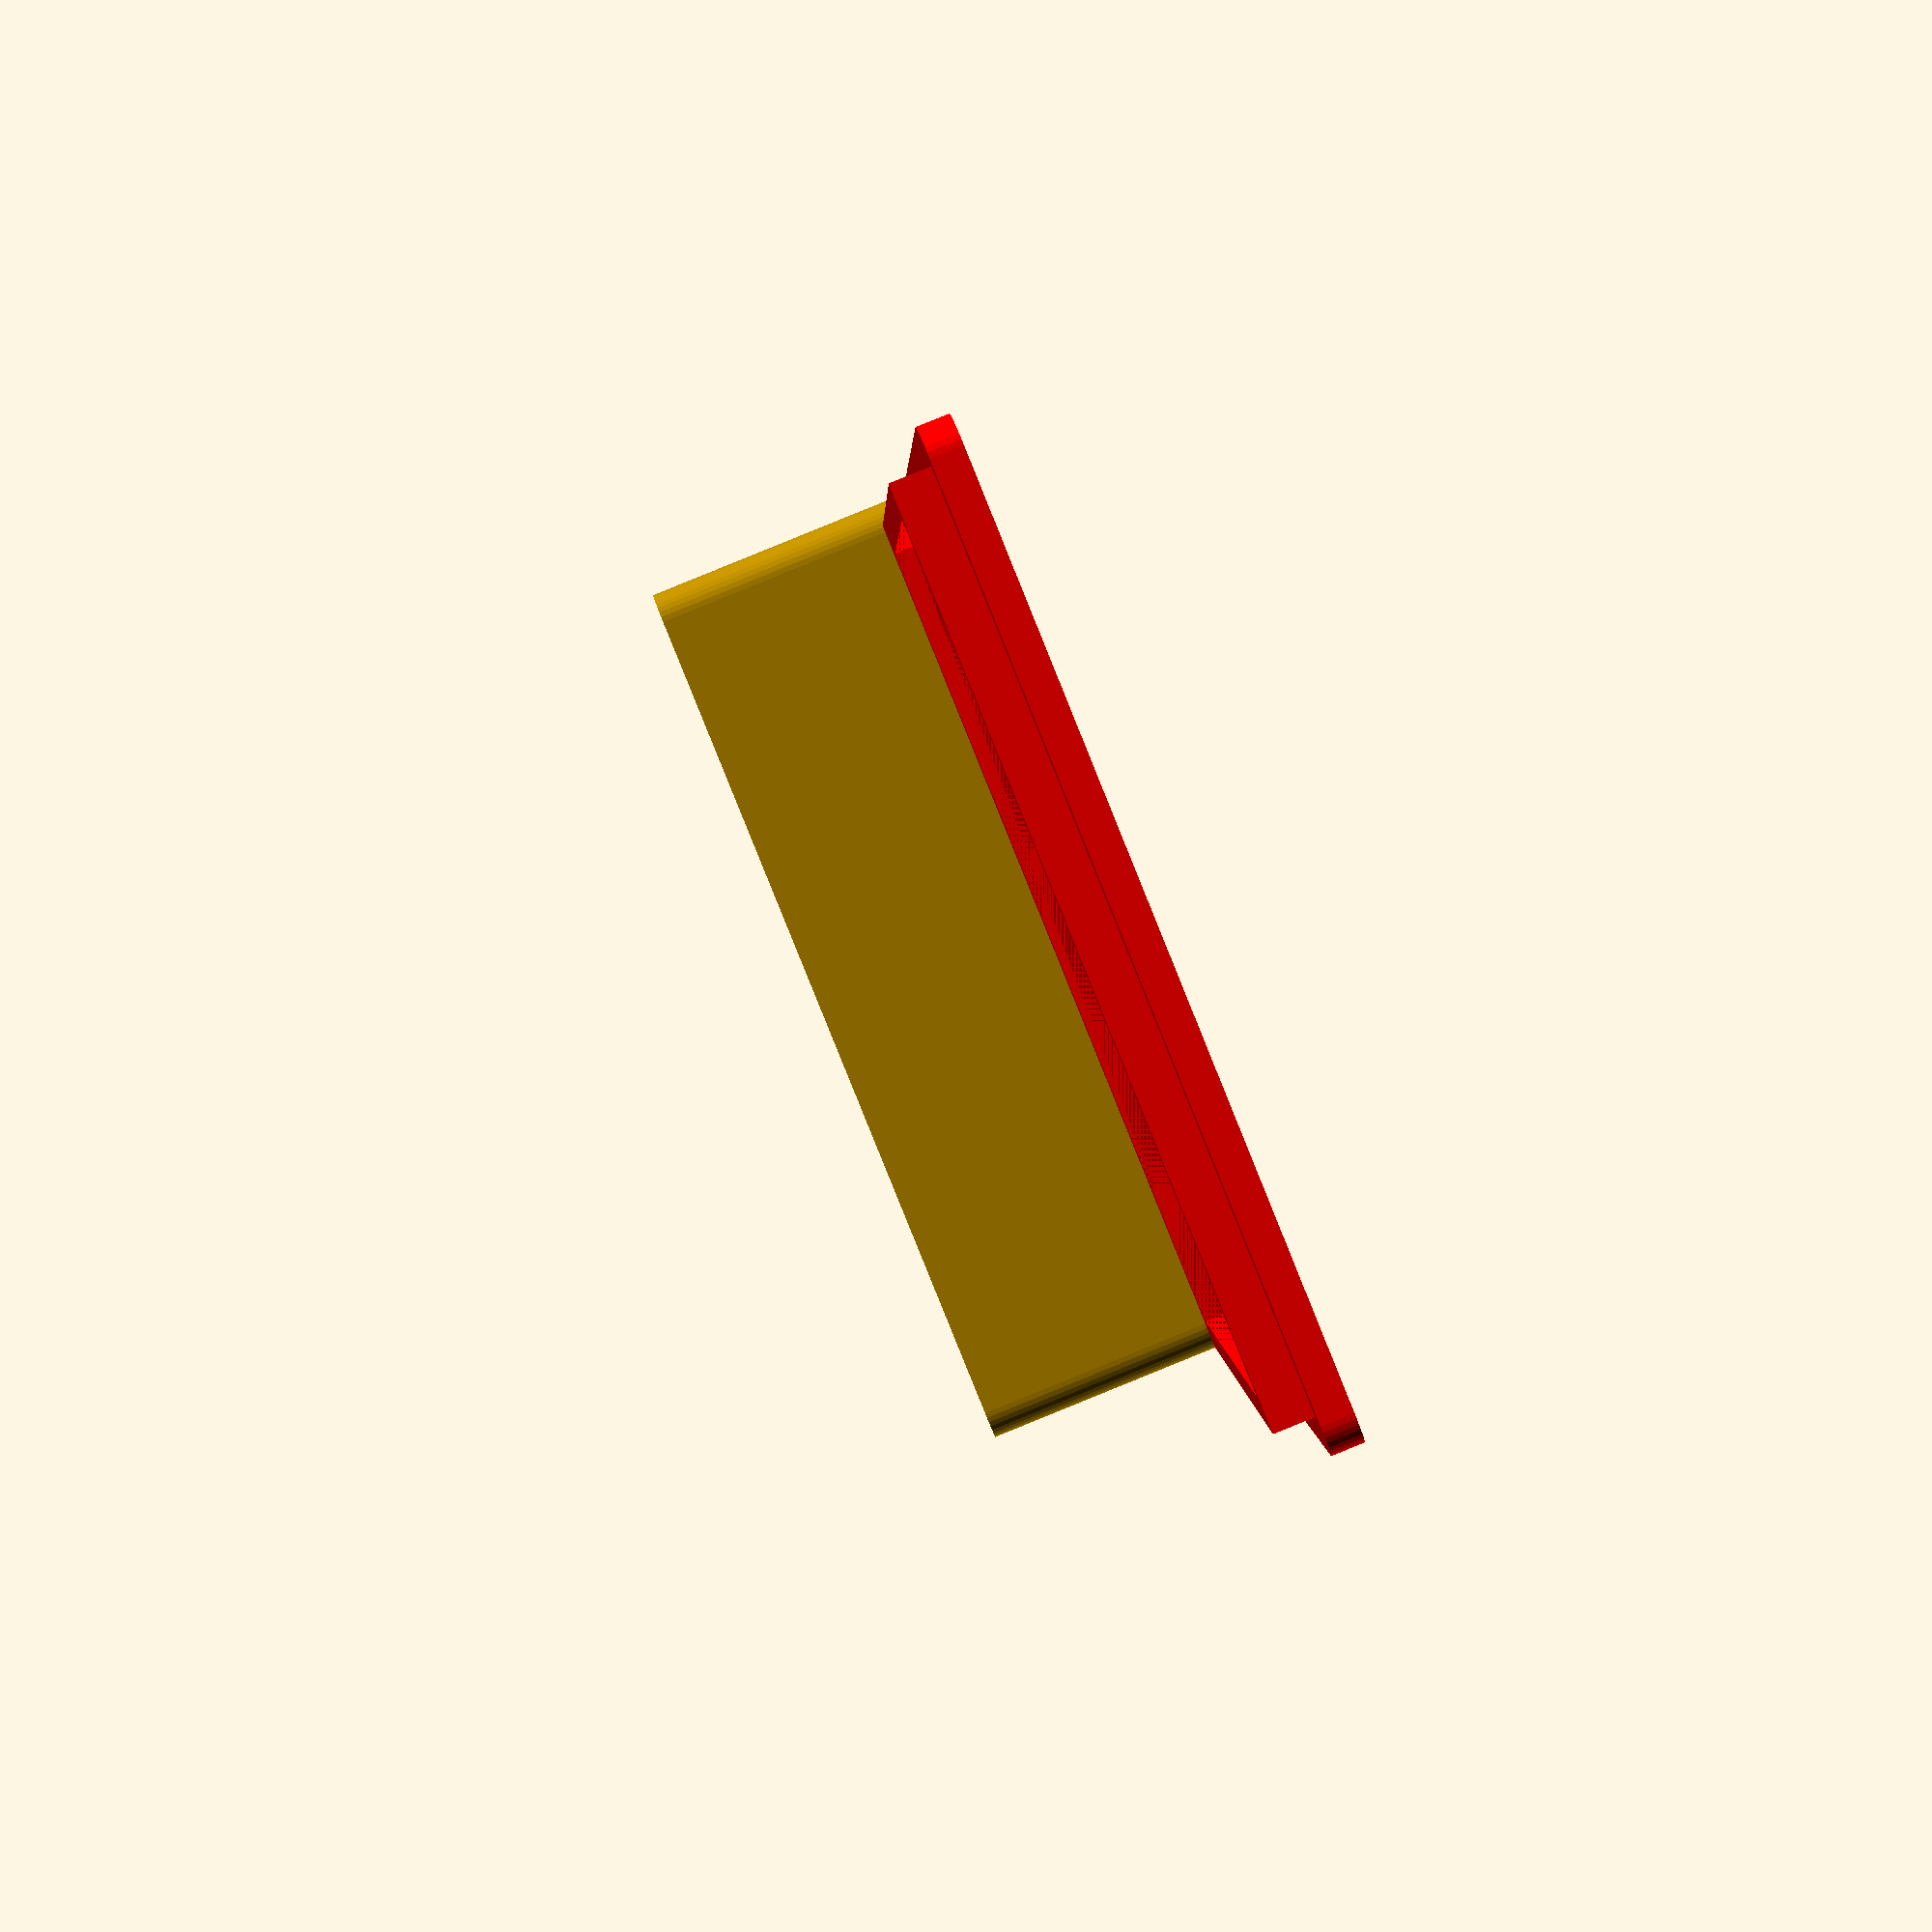
<openscad>
t = 1.2;
t_z = 2;
tolerance = 0.99;

hull_x = 34.2;
hull_y = 25.6;
hull_z = 12.0;

$fn=36;

module hull()
{    
    difference()
    {
        minkowski()
        {
            cube([hull_x, hull_y, hull_z-1]);
            cylinder(r=t, h=1);
        }
    
        translate([0, 0, t_z]) cube([hull_x, hull_y, hull_z-t_z]);
    }
}

module border()
{
    height = 1.5;
    
    difference()
    {
        cube([hull_x*tolerance, hull_y*tolerance, height]);
        translate([t, t, 0]) cube([hull_x*tolerance-2*t, hull_y*tolerance-2*t, height]);
    }
}

module cover()
{
    difference()
    {
        minkowski()
        {
            cube([hull_x, hull_y, t-1]);
            cylinder(r=t, h=1);
        }
    }
    
    translate([(1-tolerance)/2*hull_x,(1-tolerance)/2*hull_y, t]) border();
}

translate([0, 0, 0]) hull();
translate([0, -hull_y-10, 0]) color("red", 1.0) cover();
//translate([0, hull_y, hull_z+1]) rotate([180, 0, 0]) color("red", 1.0) cover();


</openscad>
<views>
elev=271.5 azim=183.8 roll=67.9 proj=p view=wireframe
</views>
